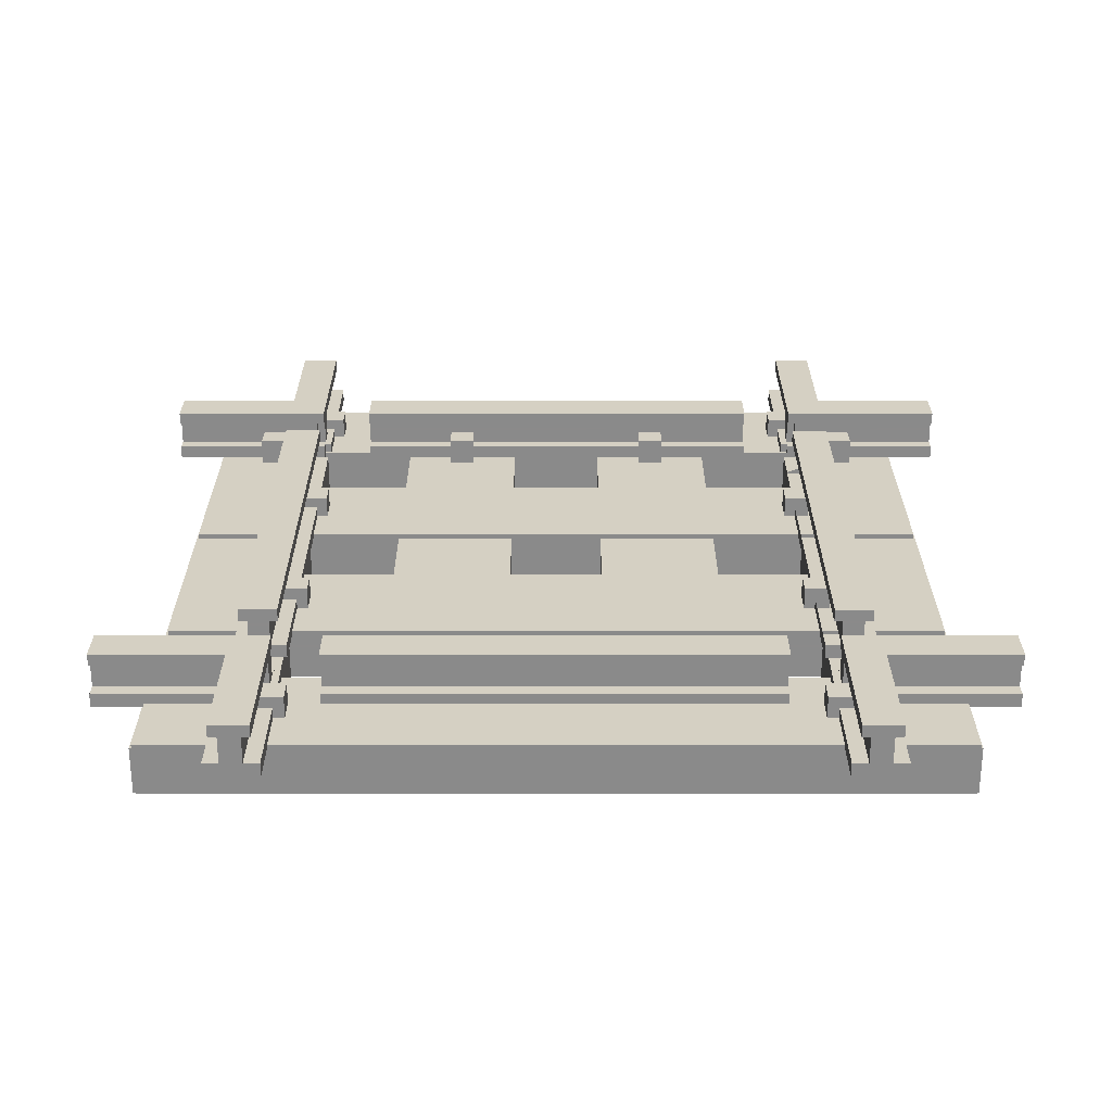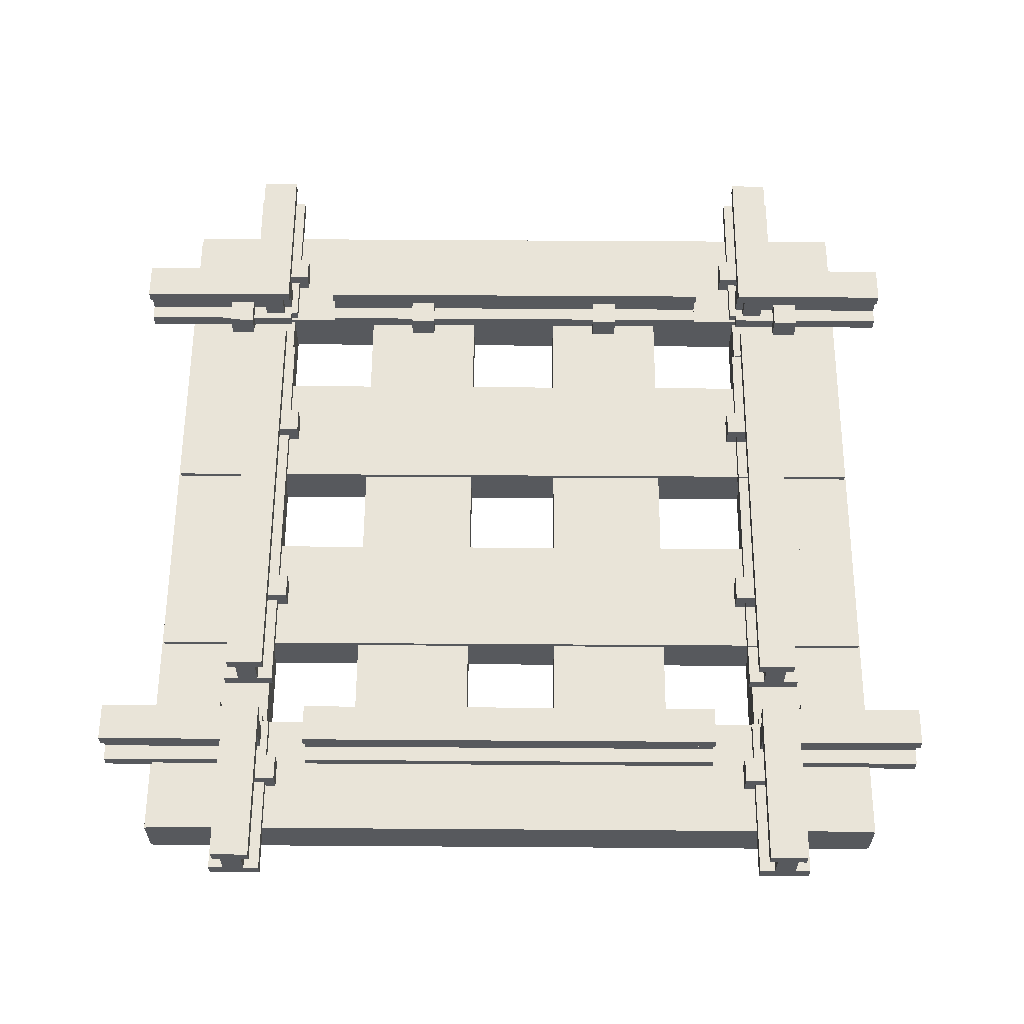
<metadata>
{"format":"obj","ext":"obj","renderer":"f3d","projection":"perspective","resolution":1024,"background":"white","views":[{"elev":26.4,"azim":-0.0,"up":"+Y"},{"elev":60.3,"azim":0.4,"up":"+Y"}]}
</metadata>
<code>
g track_x
v -0.5 0.0258 0.3005
v -0.5 0.0258 0.3605
v 0.5 0.0258 0.3605
v 0.5 0.0258 0.3005
v -0.5 0.0858 0.3524
v -0.5 0.0858 0.3086
v -0.5 0.04129 0.3605
v 0.5 0.04129 0.3605
v 0.5 0.0858 0.3524
v -0.5 0.04129 0.3182
v -0.5 0.04129 0.3427
v -0.5 0.07158 0.3182
v 0.5 0.07158 0.3182
v -0.5 0.07158 0.3524
v -0.5 0.07158 0.3427
v 0.5 0.04129 0.3427
v 0.5 0.07158 0.3524
v 0.5 0.07158 0.3427
v 0.5 0.04129 0.3182
v -0.5 0.07158 0.3086
v 0.5 0.07158 0.3086
v 0.5 0.04129 0.3005
v -0.5 0.04129 0.3005
v 0.5 0.0858 0.3086
v -0.5 0.0258 -0.3005
v -0.5 0.0258 -0.3605
v 0.5 0.0258 -0.3605
v 0.5 0.0258 -0.3005
v -0.5 0.0858 -0.3524
v -0.5 0.0858 -0.3086
v -0.5 0.04129 -0.3605
v 0.5 0.04129 -0.3605
v 0.5 0.0858 -0.3524
v -0.5 0.04129 -0.3182
v -0.5 0.04129 -0.3427
v -0.5 0.07158 -0.3182
v 0.5 0.07158 -0.3182
v -0.5 0.07158 -0.3524
v -0.5 0.07158 -0.3427
v 0.5 0.04129 -0.3427
v 0.5 0.07158 -0.3524
v 0.5 0.07158 -0.3427
v 0.5 0.04129 -0.3182
v -0.5 0.07158 -0.3086
v 0.5 0.07158 -0.3086
v 0.5 0.04129 -0.3005
v -0.5 0.04129 -0.3005
v 0.5 0.0858 -0.3086
v -0.39 -0.02528 -0.3179
v -0.39 0.05472 -0.3179
v -0.39 -0.02528 -0.2879
v -0.39 0.05472 -0.2879
v -0.36 -0.02528 -0.2879
v -0.36 0.05472 -0.2879
v -0.36 -0.02528 -0.3179
v -0.36 0.05472 -0.3179
v -0.39 -0.02528 0.3179
v -0.39 0.05472 0.3179
v -0.39 -0.02528 0.2879
v -0.39 0.05472 0.2879
v -0.36 -0.02528 0.2879
v -0.36 0.05472 0.2879
v -0.36 -0.02528 0.3179
v -0.36 0.05472 0.3179
v -0.14 -0.02528 -0.3179
v -0.14 0.05472 -0.3179
v -0.14 -0.02528 -0.2879
v -0.14 0.05472 -0.2879
v -0.11 -0.02528 -0.2879
v -0.11 0.05472 -0.2879
v -0.11 -0.02528 -0.3179
v -0.11 0.05472 -0.3179
v -0.14 -0.02528 0.3179
v -0.14 0.05472 0.3179
v -0.14 -0.02528 0.2879
v -0.14 0.05472 0.2879
v -0.11 -0.02528 0.2879
v -0.11 0.05472 0.2879
v -0.11 -0.02528 0.3179
v -0.11 0.05472 0.3179
v 0.11 -0.02528 -0.3179
v 0.11 0.05472 -0.3179
v 0.11 -0.02528 -0.2879
v 0.11 0.05472 -0.2879
v 0.14 -0.02528 -0.2879
v 0.14 0.05472 -0.2879
v 0.14 -0.02528 -0.3179
v 0.14 0.05472 -0.3179
v 0.11 -0.02528 0.3179
v 0.11 0.05472 0.3179
v 0.11 -0.02528 0.2879
v 0.11 0.05472 0.2879
v 0.14 -0.02528 0.2879
v 0.14 0.05472 0.2879
v 0.14 -0.02528 0.3179
v 0.14 0.05472 0.3179
v 0.36 -0.02528 -0.3179
v 0.36 0.05472 -0.3179
v 0.36 -0.02528 -0.2879
v 0.36 0.05472 -0.2879
v 0.39 -0.02528 -0.2879
v 0.39 0.05472 -0.2879
v 0.39 -0.02528 -0.3179
v 0.39 0.05472 -0.3179
v 0.36 -0.02528 0.3179
v 0.36 0.05472 0.3179
v 0.36 -0.02528 0.2879
v 0.36 0.05472 0.2879
v 0.39 -0.02528 0.2879
v 0.39 0.05472 0.2879
v 0.39 -0.02528 0.3179
v 0.39 0.05472 0.3179
v 0.305 -0.03 -0.4433
v 0.305 0.02442 -0.4433
v 0.305 -0.03 0.4439
v 0.305 0.02442 0.4439
v 0.445 -0.03 0.4439
v 0.445 0.02442 0.4439
v 0.445 -0.03 -0.4433
v 0.445 0.02442 -0.4433
v 0.055 -0.03 -0.4433
v 0.055 0.02442 -0.4433
v 0.055 -0.03 0.4439
v 0.055 0.02442 0.4439
v 0.195 -0.03 0.4439
v 0.195 0.02442 0.4439
v 0.195 -0.03 -0.4433
v 0.195 0.02442 -0.4433
v -0.195 -0.03 -0.4433
v -0.195 0.02442 -0.4433
v -0.195 -0.03 0.4439
v -0.195 0.02442 0.4439
v -0.055 -0.03 0.4439
v -0.055 0.02442 0.4439
v -0.055 -0.03 -0.4433
v -0.055 0.02442 -0.4433
v -0.445 -0.03 -0.4433
v -0.445 0.02442 -0.4433
v -0.445 -0.03 0.4439
v -0.445 0.02442 0.4439
v -0.305 -0.03 0.4439
v -0.305 0.02442 0.4439
v -0.305 -0.03 -0.4433
v -0.305 0.02442 -0.4433
v -0.3087 0.0258 -0.3005
v -0.3087 0.0258 -0.3605
v -0.3087 0.0858 -0.3524
v -0.3087 0.0858 -0.3086
v -0.3087 0.04129 -0.3605
v -0.3087 0.04129 -0.3182
v -0.3087 0.04129 -0.3427
v -0.3087 0.07158 -0.3182
v -0.3087 0.07158 -0.3524
v -0.3087 0.07158 -0.3427
v -0.3087 0.07158 -0.3086
v -0.3087 0.04129 -0.3005
v -0.2482 0.0258 -0.3605
v -0.2482 0.0258 -0.3005
v -0.2482 0.04129 -0.3605
v -0.2482 0.0858 -0.3524
v -0.2482 0.07158 -0.3182
v -0.2482 0.04129 -0.3427
v -0.2482 0.07158 -0.3524
v -0.2482 0.07158 -0.3427
v -0.2482 0.04129 -0.3182
v -0.2482 0.07158 -0.3086
v -0.2482 0.04129 -0.3005
v -0.2482 0.0858 -0.3086
v 0.2503 0.0258 -0.3605
v 0.2503 0.0258 -0.3005
v 0.2503 0.04129 -0.3605
v 0.2503 0.0858 -0.3524
v 0.2503 0.07158 -0.3182
v 0.2503 0.04129 -0.3427
v 0.2503 0.07158 -0.3524
v 0.2503 0.07158 -0.3427
v 0.2503 0.04129 -0.3182
v 0.2503 0.07158 -0.3086
v 0.2503 0.04129 -0.3005
v 0.2503 0.0858 -0.3086
v 0.3089 0.0258 -0.3605
v 0.3089 0.0258 -0.3005
v 0.3089 0.04129 -0.3605
v 0.3089 0.0858 -0.3524
v 0.3089 0.07158 -0.3182
v 0.3089 0.04129 -0.3427
v 0.3089 0.07158 -0.3524
v 0.3089 0.07158 -0.3427
v 0.3089 0.04129 -0.3182
v 0.3089 0.07158 -0.3086
v 0.3089 0.04129 -0.3005
v 0.3089 0.0858 -0.3086
v 0.2503 0.0258 0.3005
v 0.2503 0.0258 0.3605
v 0.2503 0.0858 0.3524
v 0.2503 0.0858 0.3086
v 0.2503 0.04129 0.3605
v 0.2503 0.04129 0.3182
v 0.2503 0.04129 0.3427
v 0.2503 0.07158 0.3182
v 0.2503 0.07158 0.3524
v 0.2503 0.07158 0.3427
v 0.2503 0.07158 0.3086
v 0.2503 0.04129 0.3005
v 0.309 0.0258 0.3605
v 0.309 0.0258 0.3005
v 0.309 0.04129 0.3605
v 0.309 0.0858 0.3524
v 0.309 0.07158 0.3182
v 0.309 0.04129 0.3427
v 0.309 0.07158 0.3524
v 0.309 0.07158 0.3427
v 0.309 0.04129 0.3182
v 0.309 0.07158 0.3086
v 0.309 0.04129 0.3005
v 0.309 0.0858 0.3086
v -0.2527 0.0258 0.3005
v -0.2527 0.0258 0.3605
v -0.2527 0.0858 0.3524
v -0.2527 0.0858 0.3086
v -0.2527 0.04129 0.3605
v -0.2527 0.04129 0.3182
v -0.2527 0.04129 0.3427
v -0.2527 0.07158 0.3182
v -0.2527 0.07158 0.3524
v -0.2527 0.07158 0.3427
v -0.2527 0.07158 0.3086
v -0.2527 0.04129 0.3005
v -0.3088 0.0258 0.3005
v -0.3088 0.0258 0.3605
v -0.3088 0.0858 0.3524
v -0.3088 0.0858 0.3086
v -0.3088 0.04129 0.3605
v -0.3088 0.04129 0.3182
v -0.3088 0.04129 0.3427
v -0.3088 0.07158 0.3182
v -0.3088 0.07158 0.3524
v -0.3088 0.07158 0.3427
v -0.3088 0.07158 0.3086
v -0.3088 0.04129 0.3005
v 0.3005 0.0258 0.5
v 0.3605 0.0258 0.5
v 0.3605 0.0258 -0.5
v 0.3005 0.0258 -0.5
v 0.3524 0.0858 0.5
v 0.3086 0.0858 0.5
v 0.3605 0.04129 0.5
v 0.3605 0.04129 -0.5
v 0.3524 0.0858 -0.5
v 0.3182 0.04129 0.5
v 0.3427 0.04129 0.5
v 0.3182 0.07158 0.5
v 0.3182 0.07158 -0.5
v 0.3524 0.07158 0.5
v 0.3427 0.07158 0.5
v 0.3427 0.04129 -0.5
v 0.3524 0.07158 -0.5
v 0.3427 0.07158 -0.5
v 0.3182 0.04129 -0.5
v 0.3086 0.07158 0.5
v 0.3086 0.07158 -0.5
v 0.3005 0.04129 -0.5
v 0.3005 0.04129 0.5
v 0.3086 0.0858 -0.5
v -0.3005 0.0258 0.5
v -0.3605 0.0258 0.5
v -0.3605 0.0258 -0.5
v -0.3005 0.0258 -0.5
v -0.3524 0.0858 0.5
v -0.3086 0.0858 0.5
v -0.3605 0.04129 0.5
v -0.3605 0.04129 -0.5
v -0.3524 0.0858 -0.5
v -0.3182 0.04129 0.5
v -0.3427 0.04129 0.5
v -0.3182 0.07158 0.5
v -0.3182 0.07158 -0.5
v -0.3524 0.07158 0.5
v -0.3427 0.07158 0.5
v -0.3427 0.04129 -0.5
v -0.3524 0.07158 -0.5
v -0.3427 0.07158 -0.5
v -0.3182 0.04129 -0.5
v -0.3086 0.07158 0.5
v -0.3086 0.07158 -0.5
v -0.3005 0.04129 -0.5
v -0.3005 0.04129 0.5
v -0.3086 0.0858 -0.5
v -0.3179 -0.02528 0.39
v -0.3179 0.05472 0.39
v -0.2879 -0.02528 0.39
v -0.2879 0.05472 0.39
v -0.2879 -0.02528 0.36
v -0.2879 0.05472 0.36
v -0.3179 -0.02528 0.36
v -0.3179 0.05472 0.36
v 0.3179 -0.02528 0.39
v 0.3179 0.05472 0.39
v 0.2879 -0.02528 0.39
v 0.2879 0.05472 0.39
v 0.2879 -0.02528 0.36
v 0.2879 0.05472 0.36
v 0.3179 -0.02528 0.36
v 0.3179 0.05472 0.36
v -0.3179 -0.02528 0.14
v -0.3179 0.05472 0.14
v -0.2879 -0.02528 0.14
v -0.2879 0.05472 0.14
v -0.2879 -0.02528 0.11
v -0.2879 0.05472 0.11
v -0.3179 -0.02528 0.11
v -0.3179 0.05472 0.11
v 0.3179 -0.02528 0.14
v 0.3179 0.05472 0.14
v 0.2879 -0.02528 0.14
v 0.2879 0.05472 0.14
v 0.2879 -0.02528 0.11
v 0.2879 0.05472 0.11
v 0.3179 -0.02528 0.11
v 0.3179 0.05472 0.11
v -0.3179 -0.02528 -0.11
v -0.3179 0.05472 -0.11
v -0.2879 -0.02528 -0.11
v -0.2879 0.05472 -0.11
v -0.2879 -0.02528 -0.14
v -0.2879 0.05472 -0.14
v -0.3179 -0.02528 -0.14
v -0.3179 0.05472 -0.14
v 0.3179 -0.02528 -0.11
v 0.3179 0.05472 -0.11
v 0.2879 -0.02528 -0.11
v 0.2879 0.05472 -0.11
v 0.2879 -0.02528 -0.14
v 0.2879 0.05472 -0.14
v 0.3179 -0.02528 -0.14
v 0.3179 0.05472 -0.14
v -0.3179 -0.02528 -0.36
v -0.3179 0.05472 -0.36
v -0.2879 -0.02528 -0.36
v -0.2879 0.05472 -0.36
v -0.2879 -0.02528 -0.39
v -0.2879 0.05472 -0.39
v -0.3179 -0.02528 -0.39
v -0.3179 0.05472 -0.39
v 0.3179 -0.02528 -0.36
v 0.3179 0.05472 -0.36
v 0.2879 -0.02528 -0.36
v 0.2879 0.05472 -0.36
v 0.2879 -0.02528 -0.39
v 0.2879 0.05472 -0.39
v 0.3179 -0.02528 -0.39
v 0.3179 0.05472 -0.39
v -0.4422 -0.03 -0.305
v -0.4422 0.03 -0.305
v 0.443 -0.03 -0.305
v 0.443 0.03 -0.305
v 0.443 -0.03 -0.445
v 0.443 0.03 -0.445
v -0.4422 -0.03 -0.445
v -0.4422 0.03 -0.445
v -0.4422 -0.03 -0.055
v -0.4422 0.03 -0.055
v 0.443 -0.03 -0.055
v 0.443 0.03 -0.055
v 0.443 -0.03 -0.195
v 0.443 0.03 -0.195
v -0.4422 -0.03 -0.195
v -0.4422 0.03 -0.195
v -0.4422 -0.03 0.195
v -0.4422 0.03 0.195
v 0.443 -0.03 0.195
v 0.443 0.03 0.195
v 0.443 -0.03 0.055
v 0.443 0.03 0.055
v -0.4422 -0.03 0.055
v -0.4422 0.03 0.055
v -0.4422 -0.03 0.445
v -0.4422 0.03 0.445
v 0.443 -0.03 0.445
v 0.443 0.03 0.445
v 0.443 -0.03 0.305
v 0.443 0.03 0.305
v -0.4422 -0.03 0.305
v -0.4422 0.03 0.305
v -0.3005 0.0258 -0.3087
v -0.3605 0.0258 -0.3087
v -0.3524 0.0858 -0.3087
v -0.3086 0.0858 -0.3087
v -0.3605 0.04129 -0.3087
v -0.3182 0.04129 -0.3087
v -0.3427 0.04129 -0.3087
v -0.3182 0.07158 -0.3087
v -0.3524 0.07158 -0.3087
v -0.3427 0.07158 -0.3087
v -0.3086 0.07158 -0.3087
v -0.3005 0.04129 -0.3087
v -0.3005 0.0258 -0.2523
v -0.3605 0.0258 -0.2523
v -0.3524 0.0858 -0.2523
v -0.3086 0.0858 -0.2523
v -0.3605 0.04129 -0.2523
v -0.3182 0.04129 -0.2523
v -0.3427 0.04129 -0.2523
v -0.3182 0.07158 -0.2523
v -0.3524 0.07158 -0.2523
v -0.3427 0.07158 -0.2523
v -0.3086 0.07158 -0.2523
v -0.3005 0.04129 -0.2523
v -0.3005 0.0258 0.3087
v -0.3605 0.0258 0.3087
v -0.3524 0.0858 0.3087
v -0.3086 0.0858 0.3087
v -0.3605 0.04129 0.3087
v -0.3182 0.04129 0.3087
v -0.3427 0.04129 0.3087
v -0.3182 0.07158 0.3087
v -0.3524 0.07158 0.3087
v -0.3427 0.07158 0.3087
v -0.3086 0.07158 0.3087
v -0.3005 0.04129 0.3087
v -0.3005 0.0258 0.2497
v -0.3605 0.0258 0.2497
v -0.3524 0.0858 0.2497
v -0.3086 0.0858 0.2497
v -0.3605 0.04129 0.2497
v -0.3182 0.04129 0.2497
v -0.3427 0.04129 0.2497
v -0.3182 0.07158 0.2497
v -0.3524 0.07158 0.2497
v -0.3427 0.07158 0.2497
v -0.3086 0.07158 0.2497
v -0.3005 0.04129 0.2497
v 0.3005 0.0258 0.3087
v 0.3605 0.0258 0.3087
v 0.3524 0.0858 0.3087
v 0.3086 0.0858 0.3087
v 0.3605 0.04129 0.3087
v 0.3182 0.04129 0.3087
v 0.3427 0.04129 0.3087
v 0.3182 0.07158 0.3087
v 0.3524 0.07158 0.3087
v 0.3427 0.07158 0.3087
v 0.3086 0.07158 0.3087
v 0.3005 0.04129 0.3087
v 0.3605 0.0258 0.2512
v 0.3005 0.0258 0.2512
v 0.3605 0.04129 0.2512
v 0.3524 0.0858 0.2512
v 0.3182 0.07158 0.2512
v 0.3427 0.04129 0.2512
v 0.3524 0.07158 0.2512
v 0.3427 0.07158 0.2512
v 0.3182 0.04129 0.2512
v 0.3086 0.07158 0.2512
v 0.3005 0.04129 0.2512
v 0.3086 0.0858 0.2512
v 0.3605 0.0258 -0.2495
v 0.3005 0.0258 -0.2495
v 0.3605 0.04129 -0.2495
v 0.3524 0.0858 -0.2495
v 0.3182 0.07158 -0.2495
v 0.3427 0.04129 -0.2495
v 0.3524 0.07158 -0.2495
v 0.3427 0.07158 -0.2495
v 0.3182 0.04129 -0.2495
v 0.3086 0.07158 -0.2495
v 0.3005 0.04129 -0.2495
v 0.3086 0.0858 -0.2495
v 0.3605 0.0258 -0.3087
v 0.3005 0.0258 -0.3087
v 0.3605 0.04129 -0.3087
v 0.3524 0.0858 -0.3087
v 0.3182 0.07158 -0.3087
v 0.3427 0.04129 -0.3087
v 0.3524 0.07158 -0.3087
v 0.3427 0.07158 -0.3087
v 0.3182 0.04129 -0.3087
v 0.3086 0.07158 -0.3087
v 0.3005 0.04129 -0.3087
v 0.3086 0.0858 -0.3087
v 0.3179 0.04129 -0.2495
f 15 6 20 12
f 6 15 14 5
f 11 10 23 1
f 1 2 7 11
f 12 10 11 15
f 233 7 2 230
f 22 19 3 4
f 19 16 8 3
f 18 13 21 24
f 24 9 17 18
f 16 19 13 18
f 240 229 1 23
f 208 9 24 216
f 226 202 201 225
f 12 236 234 10
f 6 232 239 20
f 232 6 5 231
f 22 215 213 19
f 18 212 210 16
f 231 5 14 237
f 237 14 15 238
f 16 210 207 8
f 44 30 39 36
f 29 38 39 30
f 31 26 34 35
f 25 47 34 26
f 34 36 39 35
f 205 3 8 207
f 28 27 43 46
f 32 40 43 27
f 41 33 37 42
f 48 45 37 33
f 42 37 43 40
f 158 170 179 167
f 30 148 147 29
f 145 25 26 146
f 209 13 19 213
f 190 45 48 192
f 155 44 36 152
f 150 34 47 156
f 151 35 39 154
f 175 163 160 172
f 188 187 41 42
f 149 31 35 151
f 51 52 50 49
f 53 54 52 51
f 55 56 54 53
f 49 50 56 55
f 52 54 56 50
f 58 60 59 57
f 60 62 61 59
f 62 64 63 61
f 64 58 57 63
f 64 62 60 58
f 67 68 66 65
f 69 70 68 67
f 71 72 70 69
f 65 66 72 71
f 68 70 72 66
f 74 76 75 73
f 76 78 77 75
f 78 80 79 77
f 80 74 73 79
f 80 78 76 74
f 83 84 82 81
f 85 86 84 83
f 87 88 86 85
f 81 82 88 87
f 84 86 88 82
f 90 92 91 89
f 92 94 93 91
f 94 96 95 93
f 96 90 89 95
f 96 94 92 90
f 99 100 98 97
f 101 102 100 99
f 103 104 102 101
f 97 98 104 103
f 100 102 104 98
f 106 108 107 105
f 108 110 109 107
f 110 112 111 109
f 112 106 105 111
f 112 110 108 106
f 115 116 114 113
f 117 118 116 115
f 119 120 118 117
f 113 114 120 119
f 116 118 120 114
f 123 124 122 121
f 125 126 124 123
f 127 128 126 125
f 121 122 128 127
f 124 126 128 122
f 131 132 130 129
f 133 134 132 131
f 135 136 134 133
f 129 130 136 135
f 132 134 136 130
f 139 140 138 137
f 141 142 140 139
f 143 144 142 141
f 137 138 144 143
f 140 142 144 138
f 236 239 232 231
f 210 212 209 213
f 235 229 240 234
f 146 26 31 149
f 156 47 25 145
f 230 2 1 229
f 181 27 28 182
f 152 36 34 150
f 148 30 44 155
f 185 37 45 190
f 200 224 227 203
f 215 22 4 206
f 153 38 29 147
f 154 39 38 153
f 196 220 219 195
f 159 171 169 157
f 204 228 222 198
f 165 177 173 161
f 202 226 223 199
f 211 17 9 208
f 194 218 217 193
f 168 180 172 160
f 218 194 197 221
f 199 223 221 197
f 167 179 177 165
f 164 176 174 162
f 162 174 171 159
f 225 201 195 219
f 180 168 166 178
f 228 204 193 217
f 176 164 163 175
f 170 158 157 169
f 178 166 161 173
f 236 12 20 239
f 224 200 198 222
f 238 15 11 235
f 235 11 7 233
f 206 4 3 205
f 214 21 13 209
f 216 24 21 214
f 240 23 10 234
f 220 196 203 227
f 212 18 17 211
f 182 28 46 191
f 184 33 41 187
f 183 32 27 181
f 189 43 37 185
f 192 48 33 184
f 191 46 43 189
f 188 42 40 186
f 186 40 32 183
f 151 154 152 150
f 145 146 149 151
f 152 154 153 147
f 156 145 151 150
f 234 236 238 235
f 147 148 155 152
f 212 216 214 209
f 162 159 157 158
f 162 158 167 165
f 233 230 229 235
f 165 161 164 162
f 168 160 163 164
f 164 161 166 168
f 236 231 237 238
f 186 183 181 182
f 186 182 191 189
f 223 222 228 217
f 189 185 188 186
f 185 184 187 188
f 185 190 192 184
f 219 220 227 224
f 174 176 173 177
f 170 169 171 174
f 173 176 175 172
f 179 170 174 177
f 217 218 221 223
f 172 180 178 173
f 212 211 208 216
f 199 197 194 193
f 193 204 198 199
f 198 200 202 199
f 224 222 223 226
f 202 200 203 196
f 196 195 201 202
f 224 226 225 219
f 213 215 206 210
f 206 205 207 210
f 252 255 254 245
f 245 246 260 252
f 251 250 263 241
f 241 242 247 251
f 252 250 251 255
f 437 247 242 434
f 262 259 243 244
f 259 256 248 243
f 258 253 261 264
f 264 249 257 258
f 256 259 253 258
f 444 433 241 263
f 472 249 264 480
f 458 446 455 467
f 252 440 438 250
f 246 436 443 260
f 465 453 449 461
f 262 479 477 259
f 258 476 474 256
f 435 245 254 441
f 441 254 255 442
f 256 474 471 248
f 284 270 279 276
f 269 278 279 270
f 271 266 274 275
f 265 287 274 266
f 274 276 279 275
f 267 386 389 272
f 268 267 283 286
f 272 280 283 267
f 281 273 277 282
f 288 285 277 273
f 282 277 283 280
f 385 268 286 396
f 270 412 411 269
f 409 265 266 410
f 390 283 277 392
f 395 285 288 388
f 419 284 276 416
f 414 274 287 420
f 415 275 279 418
f 393 387 273 281
f 394 393 281 282
f 413 271 275 415
f 291 292 290 289
f 293 294 292 291
f 295 296 294 293
f 289 290 296 295
f 292 294 296 290
f 298 300 299 297
f 300 302 301 299
f 302 304 303 301
f 304 298 297 303
f 304 302 300 298
f 307 308 306 305
f 309 310 308 307
f 311 312 310 309
f 305 306 312 311
f 308 310 312 306
f 314 316 315 313
f 316 318 317 315
f 318 320 319 317
f 320 314 313 319
f 320 318 316 314
f 323 324 322 321
f 325 326 324 323
f 327 328 326 325
f 321 322 328 327
f 324 326 328 322
f 330 332 331 329
f 332 334 333 331
f 334 336 335 333
f 336 330 329 335
f 336 334 332 330
f 339 340 338 337
f 341 342 340 339
f 343 344 342 341
f 337 338 344 343
f 340 342 344 338
f 346 348 347 345
f 348 350 349 347
f 350 352 351 349
f 352 346 345 351
f 352 350 348 346
f 355 356 354 353
f 357 358 356 355
f 359 360 358 357
f 353 354 360 359
f 356 358 360 354
f 363 364 362 361
f 365 366 364 363
f 367 368 366 365
f 361 362 368 367
f 364 366 368 362
f 371 372 370 369
f 373 374 372 371
f 375 376 374 373
f 369 370 376 375
f 372 374 376 370
f 379 380 378 377
f 381 382 380 379
f 383 384 382 381
f 377 378 384 383
f 380 382 384 378
f 464 462 465 461
f 415 418 416 414
f 411 412 419 416
f 388 288 273 387
f 386 267 268 385
f 427 425 422 421
f 427 421 432 426
f 392 277 285 395
f 396 286 283 390
f 394 282 280 391
f 462 459 457 458
f 409 410 413 415
f 391 280 272 389
f 426 428 430 427
f 430 428 431 424
f 424 423 429 430
f 472 480 478 473
f 416 418 417 411
f 473 477 474 476
f 398 422 425 401
f 408 432 421 397
f 404 428 426 402
f 400 424 431 407
f 405 429 423 399
f 406 430 429 405
f 459 447 445 457
f 468 456 448 460
f 480 264 261 478
f 476 258 257 475
f 470 244 243 469
f 446 458 457 445
f 410 266 271 413
f 420 287 265 409
f 416 276 274 414
f 412 270 284 419
f 417 278 269 411
f 418 279 278 417
f 454 466 461 449
f 456 468 466 454
f 452 464 463 451
f 478 261 253 473
f 462 450 447 459
f 424 400 399 423
f 422 398 397 421
f 428 404 407 431
f 432 408 402 426
f 430 406 403 427
f 427 403 401 425
f 469 243 248 471
f 479 262 244 470
f 436 246 245 435
f 434 242 241 433
f 473 253 259 477
f 475 257 249 472
f 440 252 260 443
f 444 263 250 438
f 442 255 251 439
f 451 463 460 448
f 464 452 450 462
f 439 251 247 437
f 420 409 415 414
f 473 476 475 472
f 404 402 403 406
f 399 400 407 404
f 403 402 408 397
f 404 406 405 399
f 468 460 463 464
f 397 398 401 403
f 391 389 386 385
f 391 385 396 390
f 390 392 394 391
f 392 395 388 387
f 392 387 393 394
f 464 461 466 468
f 450 453 455 446
f 446 445 447 450
f 450 452 449 453
f 470 469 471 474
f 449 452 451 448
f 448 456 454 449
f 474 477 479 470
f 440 435 441 442
f 440 443 436 435
f 442 439 438 440
f 439 433 444 438
f 439 437 434 433

</code>
